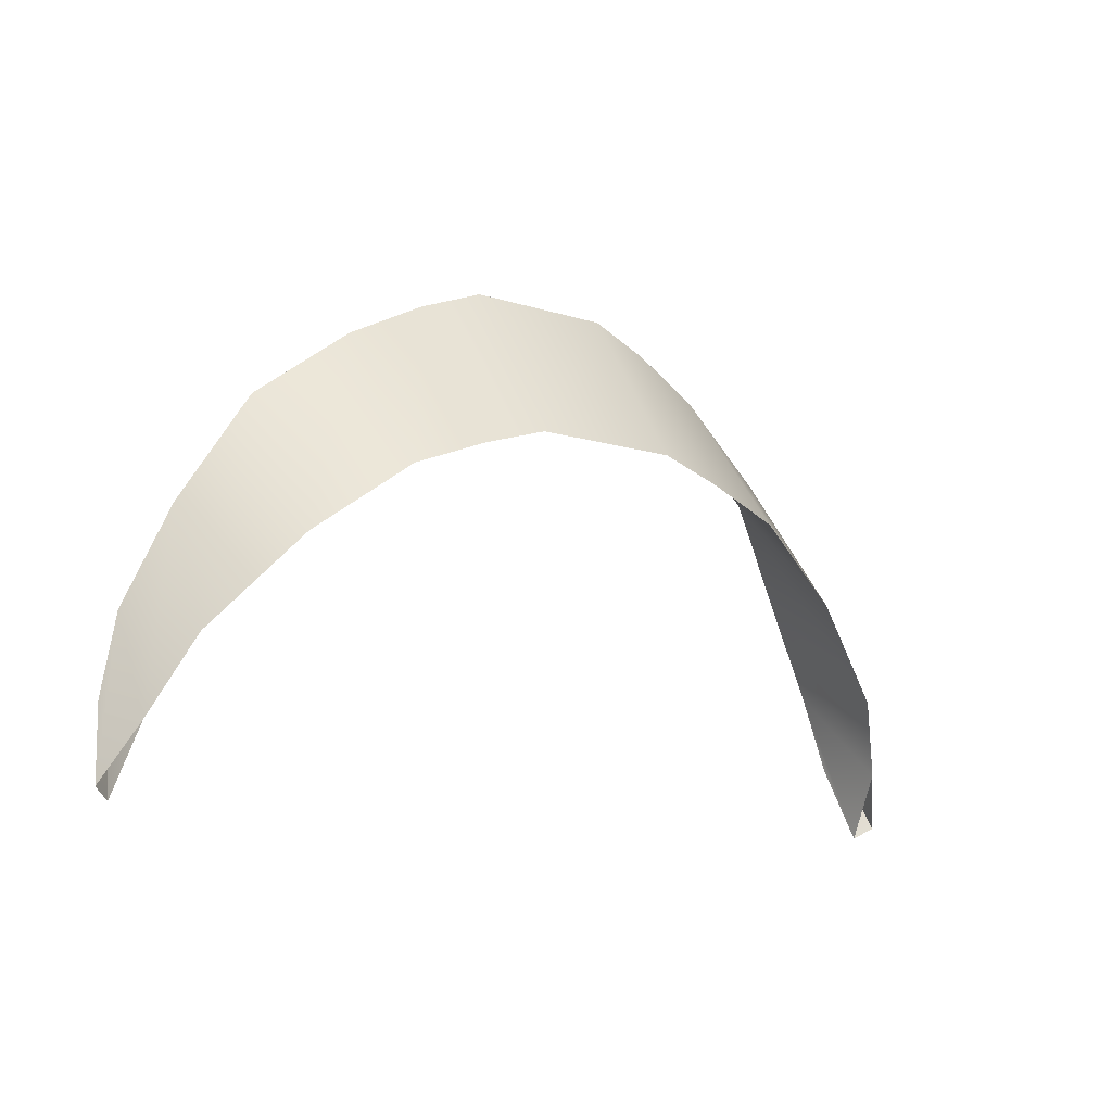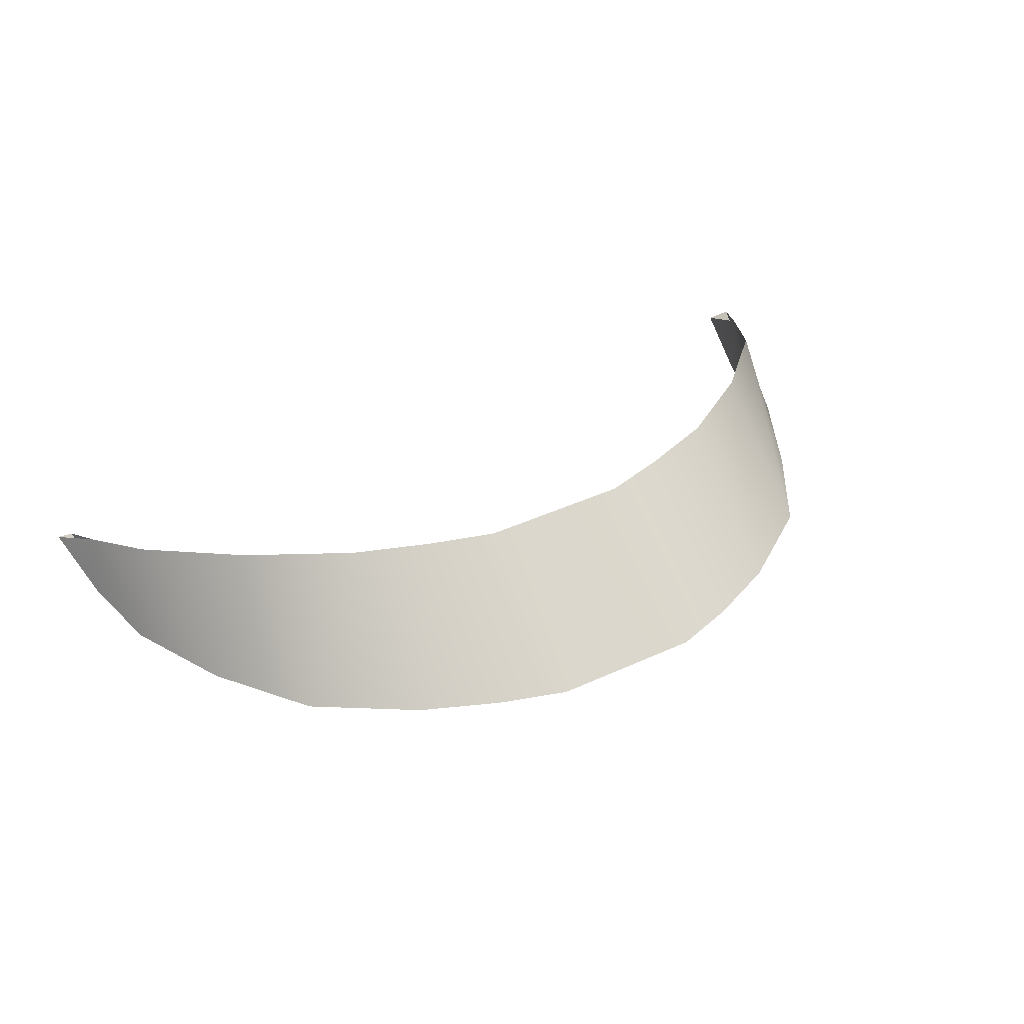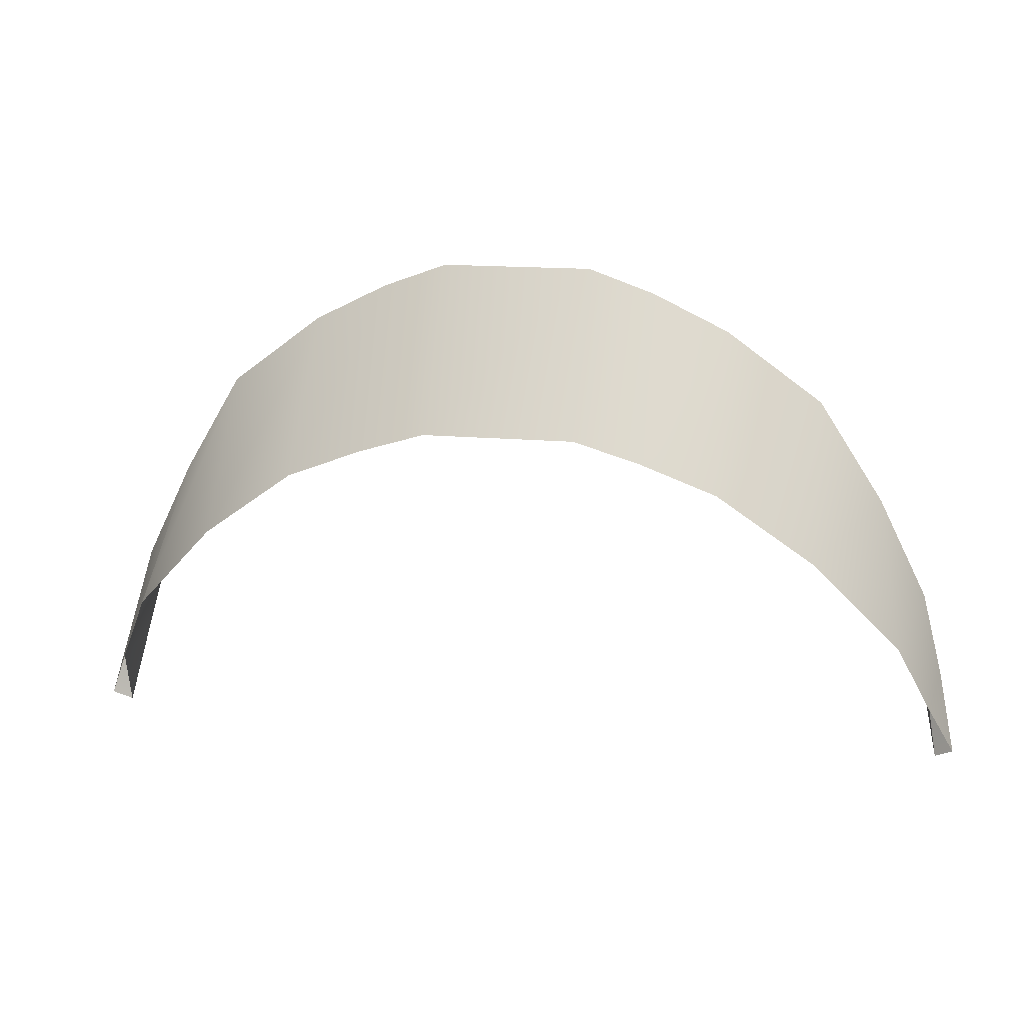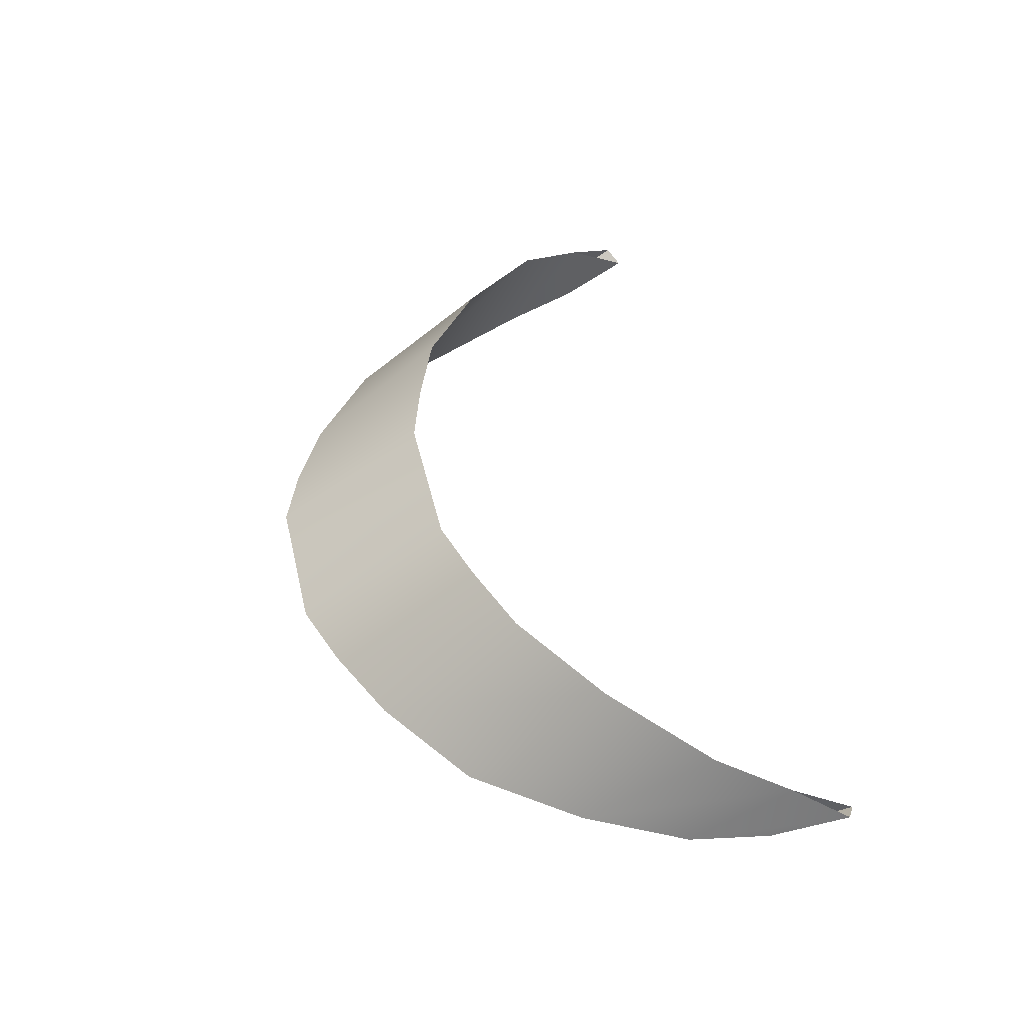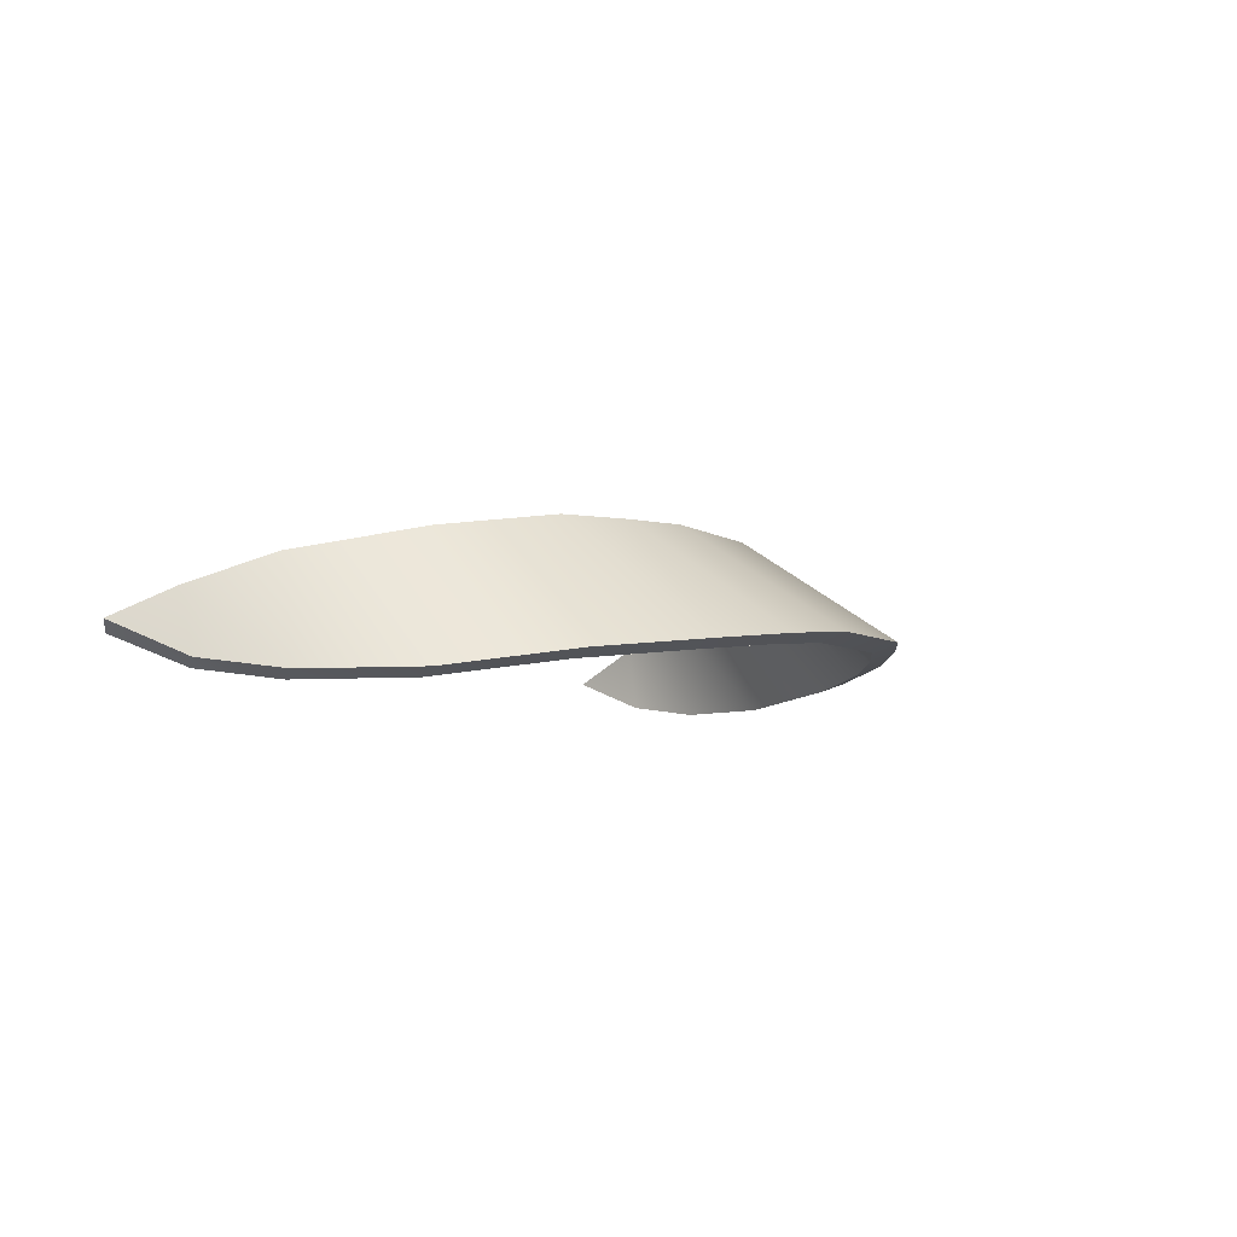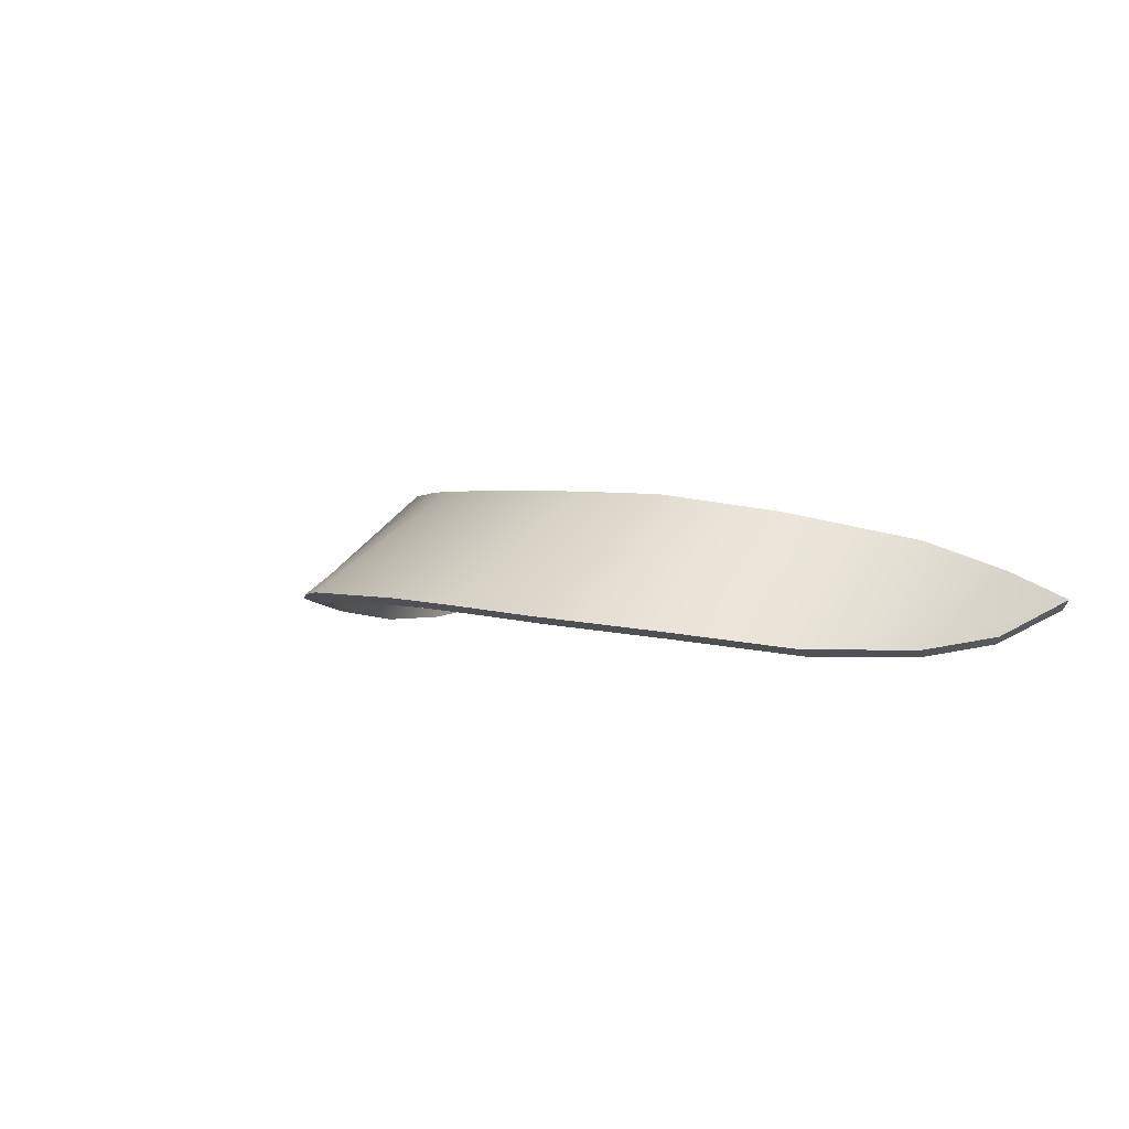
<metadata>
{"format":"obj","ext":"obj","renderer":"f3d","projection":"perspective","resolution":1024,"background":"white","views":[{"elev":-10.6,"azim":140.7,"up":"+Z"},{"elev":41.3,"azim":-29.1,"up":"+Y"},{"elev":15.5,"azim":-169.0,"up":"+Z"},{"elev":47.2,"azim":76.8,"up":"+Y"},{"elev":-4.7,"azim":-65.2,"up":"+Y"},{"elev":1.6,"azim":54.6,"up":"+Y"}]}
</metadata>
<code>
o model_5
v 10.17 176.1 16.74
v 10.54 176.8 15.03
v 9.702 175.9 18.54
v 9.93 177.5 16.26
v 8.585 175.9 20.82
v 9.135 178.1 17.92
v 7.097 176.3 23.22
v 7.168 178.7 19.99
v 4.916 176.6 24.84
v 4.974 179.1 21.58
v 3.197 176.7 25.71
v 3.234 179.1 22.25
v 1.719 176.9 26.25
v 1.742 179.2 22.71
v -1.685 176.9 26.25
v -1.707 179.2 22.71
v -3.162 176.7 25.71
v -3.199 179.1 22.25
v -4.881 176.6 24.84
v -4.939 179.1 21.58
v -7.062 176.3 23.22
v -7.133 178.7 19.99
v -8.55 175.9 20.82
v -9.1 178.1 17.92
v -9.667 175.9 18.54
v -9.895 177.5 16.26
v -10.13 176.1 16.74
v -10.5 176.8 15.03
v 10.14 176.6 14.78
v 9.849 175.9 16.48
v 9.93 177.5 16.26
v 9.397 175.7 18.23
v 9.135 178.1 17.92
v 8.316 175.8 20.44
v 7.168 178.7 19.99
v 6.875 176.1 22.75
v 4.974 179.1 21.58
v 4.762 176.4 24.33
v 3.234 179.1 22.25
v 3.098 176.5 25.17
v 1.742 179.2 22.71
v 1.666 176.6 25.7
v -1.707 179.2 22.71
v -1.632 176.6 25.7
v -3.199 179.1 22.25
v -3.063 176.5 25.17
v -4.939 179.1 21.58
v -4.727 176.4 24.33
v -7.133 178.7 19.99
v -6.84 176.1 22.75
v -9.1 178.1 17.92
v -8.281 175.8 20.44
v -9.895 177.5 16.26
v -9.363 175.7 18.23
v -10.11 176.6 14.78
v -9.815 175.9 16.48
v 10.54 176.8 15.03
v 10.17 176.1 16.74
v 10.14 176.6 14.78
v 9.849 175.9 16.48
v 9.702 175.9 18.54
v 9.397 175.7 18.23
v 8.585 175.9 20.82
v 8.316 175.8 20.44
v 7.097 176.3 23.22
v 6.875 176.1 22.75
v 4.916 176.6 24.84
v 4.762 176.4 24.33
v 3.197 176.7 25.71
v 3.098 176.5 25.17
v 1.719 176.9 26.25
v 1.666 176.6 25.7
v -1.685 176.9 26.25
v -1.632 176.6 25.7
v -3.162 176.7 25.71
v -3.063 176.5 25.17
v -4.881 176.6 24.84
v -4.727 176.4 24.33
v -7.062 176.3 23.22
v -6.84 176.1 22.75
v -8.55 175.9 20.82
v -8.281 175.8 20.44
v -9.667 175.9 18.54
v -9.363 175.7 18.23
v -10.13 176.1 16.74
v -9.815 175.9 16.48
v -10.11 176.6 14.78
v -10.5 176.8 15.03
f 1 2 3
f 2 4 3
f 3 4 5
f 4 6 5
f 5 6 7
f 6 8 7
f 7 8 9
f 8 10 9
f 9 10 11
f 10 12 11
f 11 12 13
f 12 14 13
f 13 14 15
f 14 16 15
f 15 16 17
f 16 18 17
f 17 18 19
f 18 20 19
f 19 20 21
f 20 22 21
f 21 22 23
f 22 24 23
f 23 24 25
f 24 26 25
f 25 26 27
f 26 28 27
f 27 28 28
f 28 29 28
f 28 29 29
f 29 30 29
f 29 30 31
f 30 32 31
f 31 32 33
f 32 34 33
f 33 34 35
f 34 36 35
f 35 36 37
f 36 38 37
f 37 38 39
f 38 40 39
f 39 40 41
f 40 42 41
f 41 42 43
f 42 44 43
f 43 44 45
f 44 46 45
f 45 46 47
f 46 48 47
f 47 48 49
f 48 50 49
f 49 50 51
f 50 52 51
f 51 52 53
f 52 54 53
f 53 54 55
f 54 56 55
f 55 56 56
f 56 57 56
f 56 57 57
f 57 58 57
f 57 58 59
f 58 60 59
f 59 60 60
f 60 58 60
f 60 58 58
f 58 61 58
f 58 61 60
f 61 62 60
f 60 62 62
f 62 61 62
f 62 61 61
f 61 63 61
f 61 63 62
f 63 64 62
f 62 64 64
f 64 63 64
f 64 63 63
f 63 65 63
f 63 65 64
f 65 66 64
f 64 66 66
f 66 65 66
f 66 65 65
f 65 67 65
f 65 67 66
f 67 68 66
f 66 68 68
f 68 67 68
f 68 67 67
f 67 69 67
f 67 69 68
f 69 70 68
f 68 70 70
f 70 69 70
f 70 69 69
f 69 71 69
f 69 71 70
f 71 72 70
f 70 72 72
f 72 71 72
f 72 71 71
f 71 73 71
f 71 73 72
f 73 74 72
f 72 74 74
f 74 73 74
f 74 73 73
f 73 75 73
f 73 75 74
f 75 76 74
f 74 76 76
f 76 75 76
f 76 75 75
f 75 77 75
f 75 77 76
f 77 78 76
f 76 78 78
f 78 77 78
f 78 77 77
f 77 79 77
f 77 79 78
f 79 80 78
f 78 80 80
f 80 79 80
f 80 79 79
f 79 81 79
f 79 81 80
f 81 82 80
f 80 82 82
f 82 81 82
f 82 81 81
f 81 83 81
f 81 83 82
f 83 84 82
f 82 84 84
f 84 83 84
f 84 83 83
f 83 85 83
f 83 85 84
f 85 86 84
f 84 86 86
f 86 85 86
f 86 85 87
f 85 88 87

</code>
